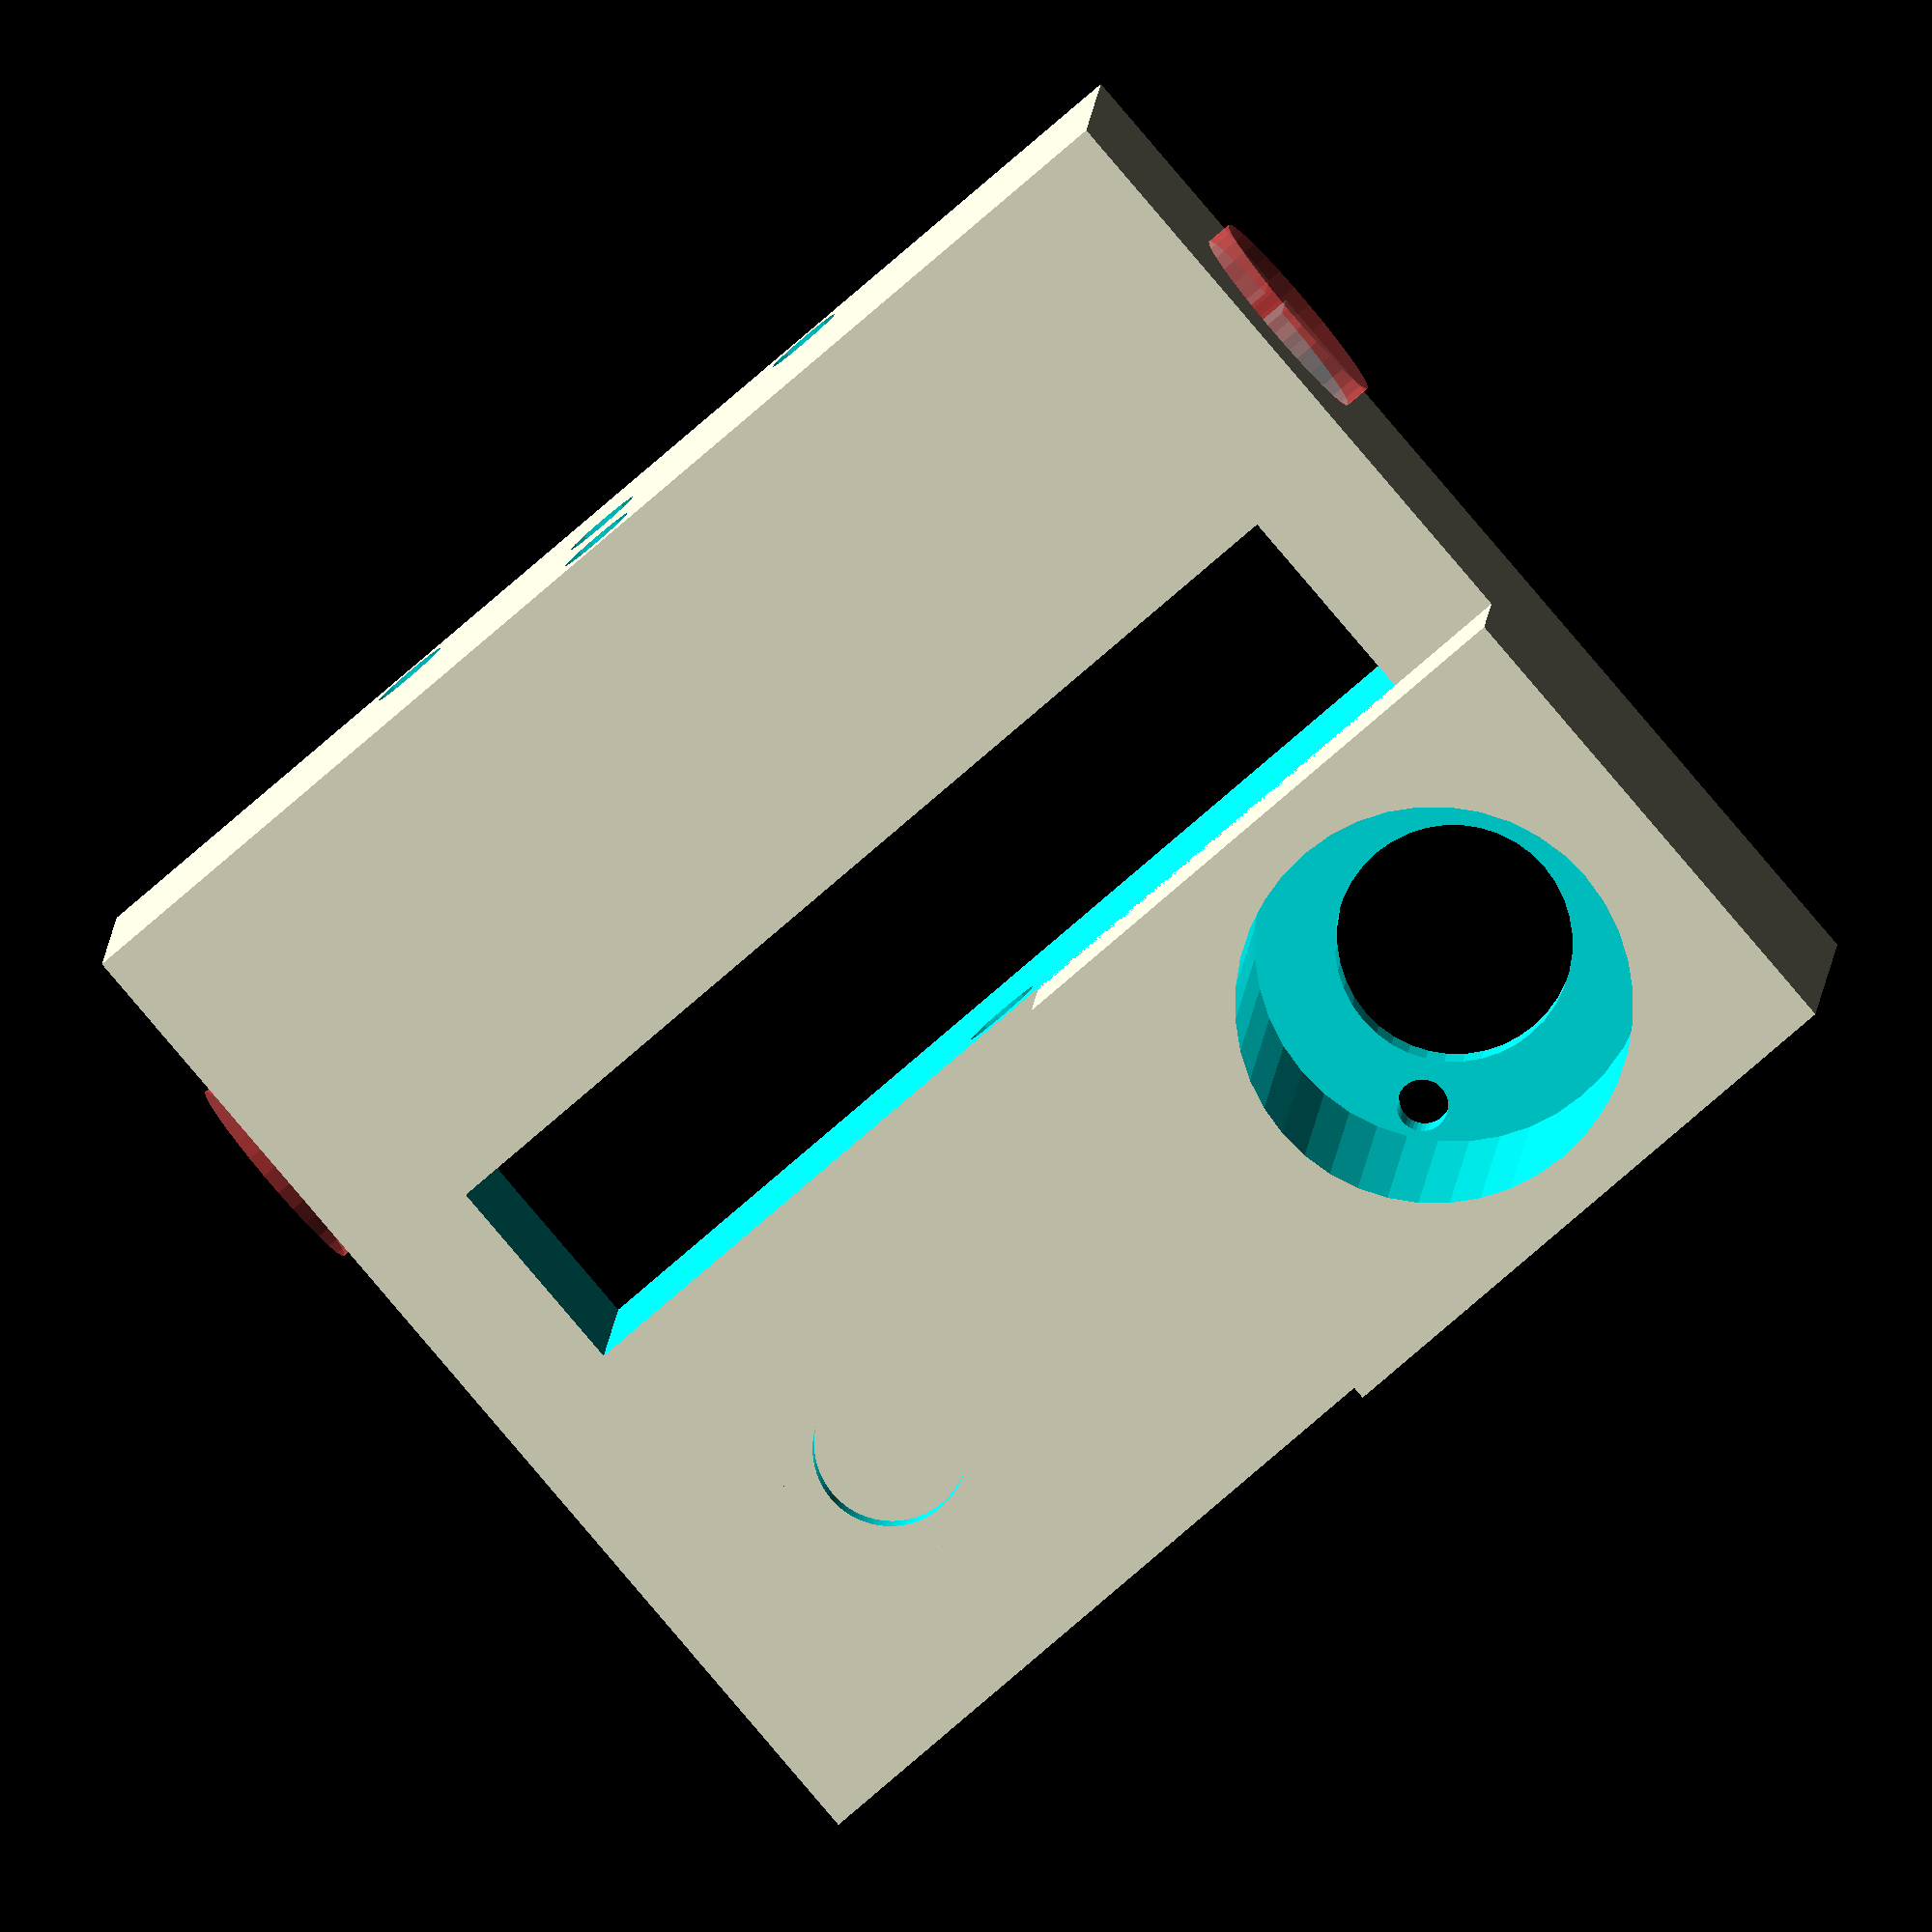
<openscad>
module BIGblock() {
	module block() {
		M3 = 3.2/2;
		difference() {
		union() {
			translate([-2,0,0]) cube([43.8,50,18]);
			translate([-2,10,0])	cube([2,30,18]);
			// шапка над подшипником
			translate ([22.1,0,-9]) cube([19.7,23,9]);
		}

//	translate([-10,-10,-40])cube([100,100,50]);
//	translate([-10,-10,13])cube([100,100,50]);
//	translate([-78,-10,-20])cube([100,100,50]);

// вырез под оргстекло
//	translate([13.9,5,-1])cube([8.2,40,23]); - не входит
	translate([13.9,4.9,-1])cube([8.2,40.2,23]);

// линейный подшипник 24 * 15 * 8
	translate([32,11,-1]) cylinder(20,r=9.2/2,$fn=40);

//translate([32,11,-4]) cylinder(26,r=15.4/2,$fn=40); // для инверсии входа подшипника
	translate([32,11,-11]) cylinder(26,r=15.4/2,$fn=40);

	// Отверстия для извлечения подшипников
	translate([28,6,5]) cylinder(20,r=1,$fn=40);
	translate([36,16,5]) cylinder(20,r=1,$fn=40);

	// гайка  M5
//#	translate([32,39,-1])cylinder(6.4,r=4.7,$fn=40);
//#	translate([32,39,10])cylinder(9,r=4.7,$fn=40);
//#translate([35,32.4,-1])cube([6,13.2,20]);
	translate ([32,39,-1]) cylinder(20,r=9.4/2,$fn=6);


	// направляющая - слабо держит
//	translate([9,-1,9])rotate([-90,0,0])cylinder(52,r=8.4/2,$fn=30);
	// направляющая - меньше диаметр отверстия
#	translate([9,-1,9])rotate([-90,0,0])cylinder(52,r=8.3/2,$fn=30);
	// вырезы у направляющей
	translate([8,-1,8])cube([1,52,11]);

	// отверстие 1
	translate([-5,15,15.5])rotate([0,90,0])cylinder(20,r=M3,$fn=15);
	translate([12,15,15.5])rotate([0,90,0])cylinder(5,r=6.5/2,$fn=6);

	// отверстие 2
	translate([0,35,0]) {
		translate([-5,0,15.5])rotate([0,90,0])cylinder(20,r=M3,$fn=15);
	translate([12,0,15.5])rotate([0,90,0])cylinder(5,r=6.5/2,$fn=6);
	}
	// отверстие 3 в прижиме
	translate([-9.5,10,-6.6]) {
		translate([-5,15,15.8])rotate([0,90,0])cylinder(20,r=M3,$fn=15);
	translate([12,15,15.8])rotate([0,90,0])cylinder(4,r=6.8/2,$fn=6);
	}
	// сквозное отверстие в детали
		translate([-14.5,25,3])rotate([0,90,0])cylinder(60,r=M3,$fn=15);
}
}

	// шапка над гайкой, отверстие в ней
	difference() {
		translate ([23,0,16]) cube([18,20,2]);
		translate ([32,11,10]) cylinder(10,r=6/2,$fn=100);
	}
	translate ([23,0,15.4]) cube([18,20,0.6]);

// мост над трубкой - не нужен при верной ориентации прохода втулки
//	translate ([24,30.5,13.5]) cube([16,16,0.5]);

translate([0,50,18])
rotate([180,0,0])
block();
}

// расстояние между осью подшипника и осью гайки должно быть 28 мм
 BIGblock();

</openscad>
<views>
elev=354.3 azim=49.5 roll=1.8 proj=o view=wireframe
</views>
